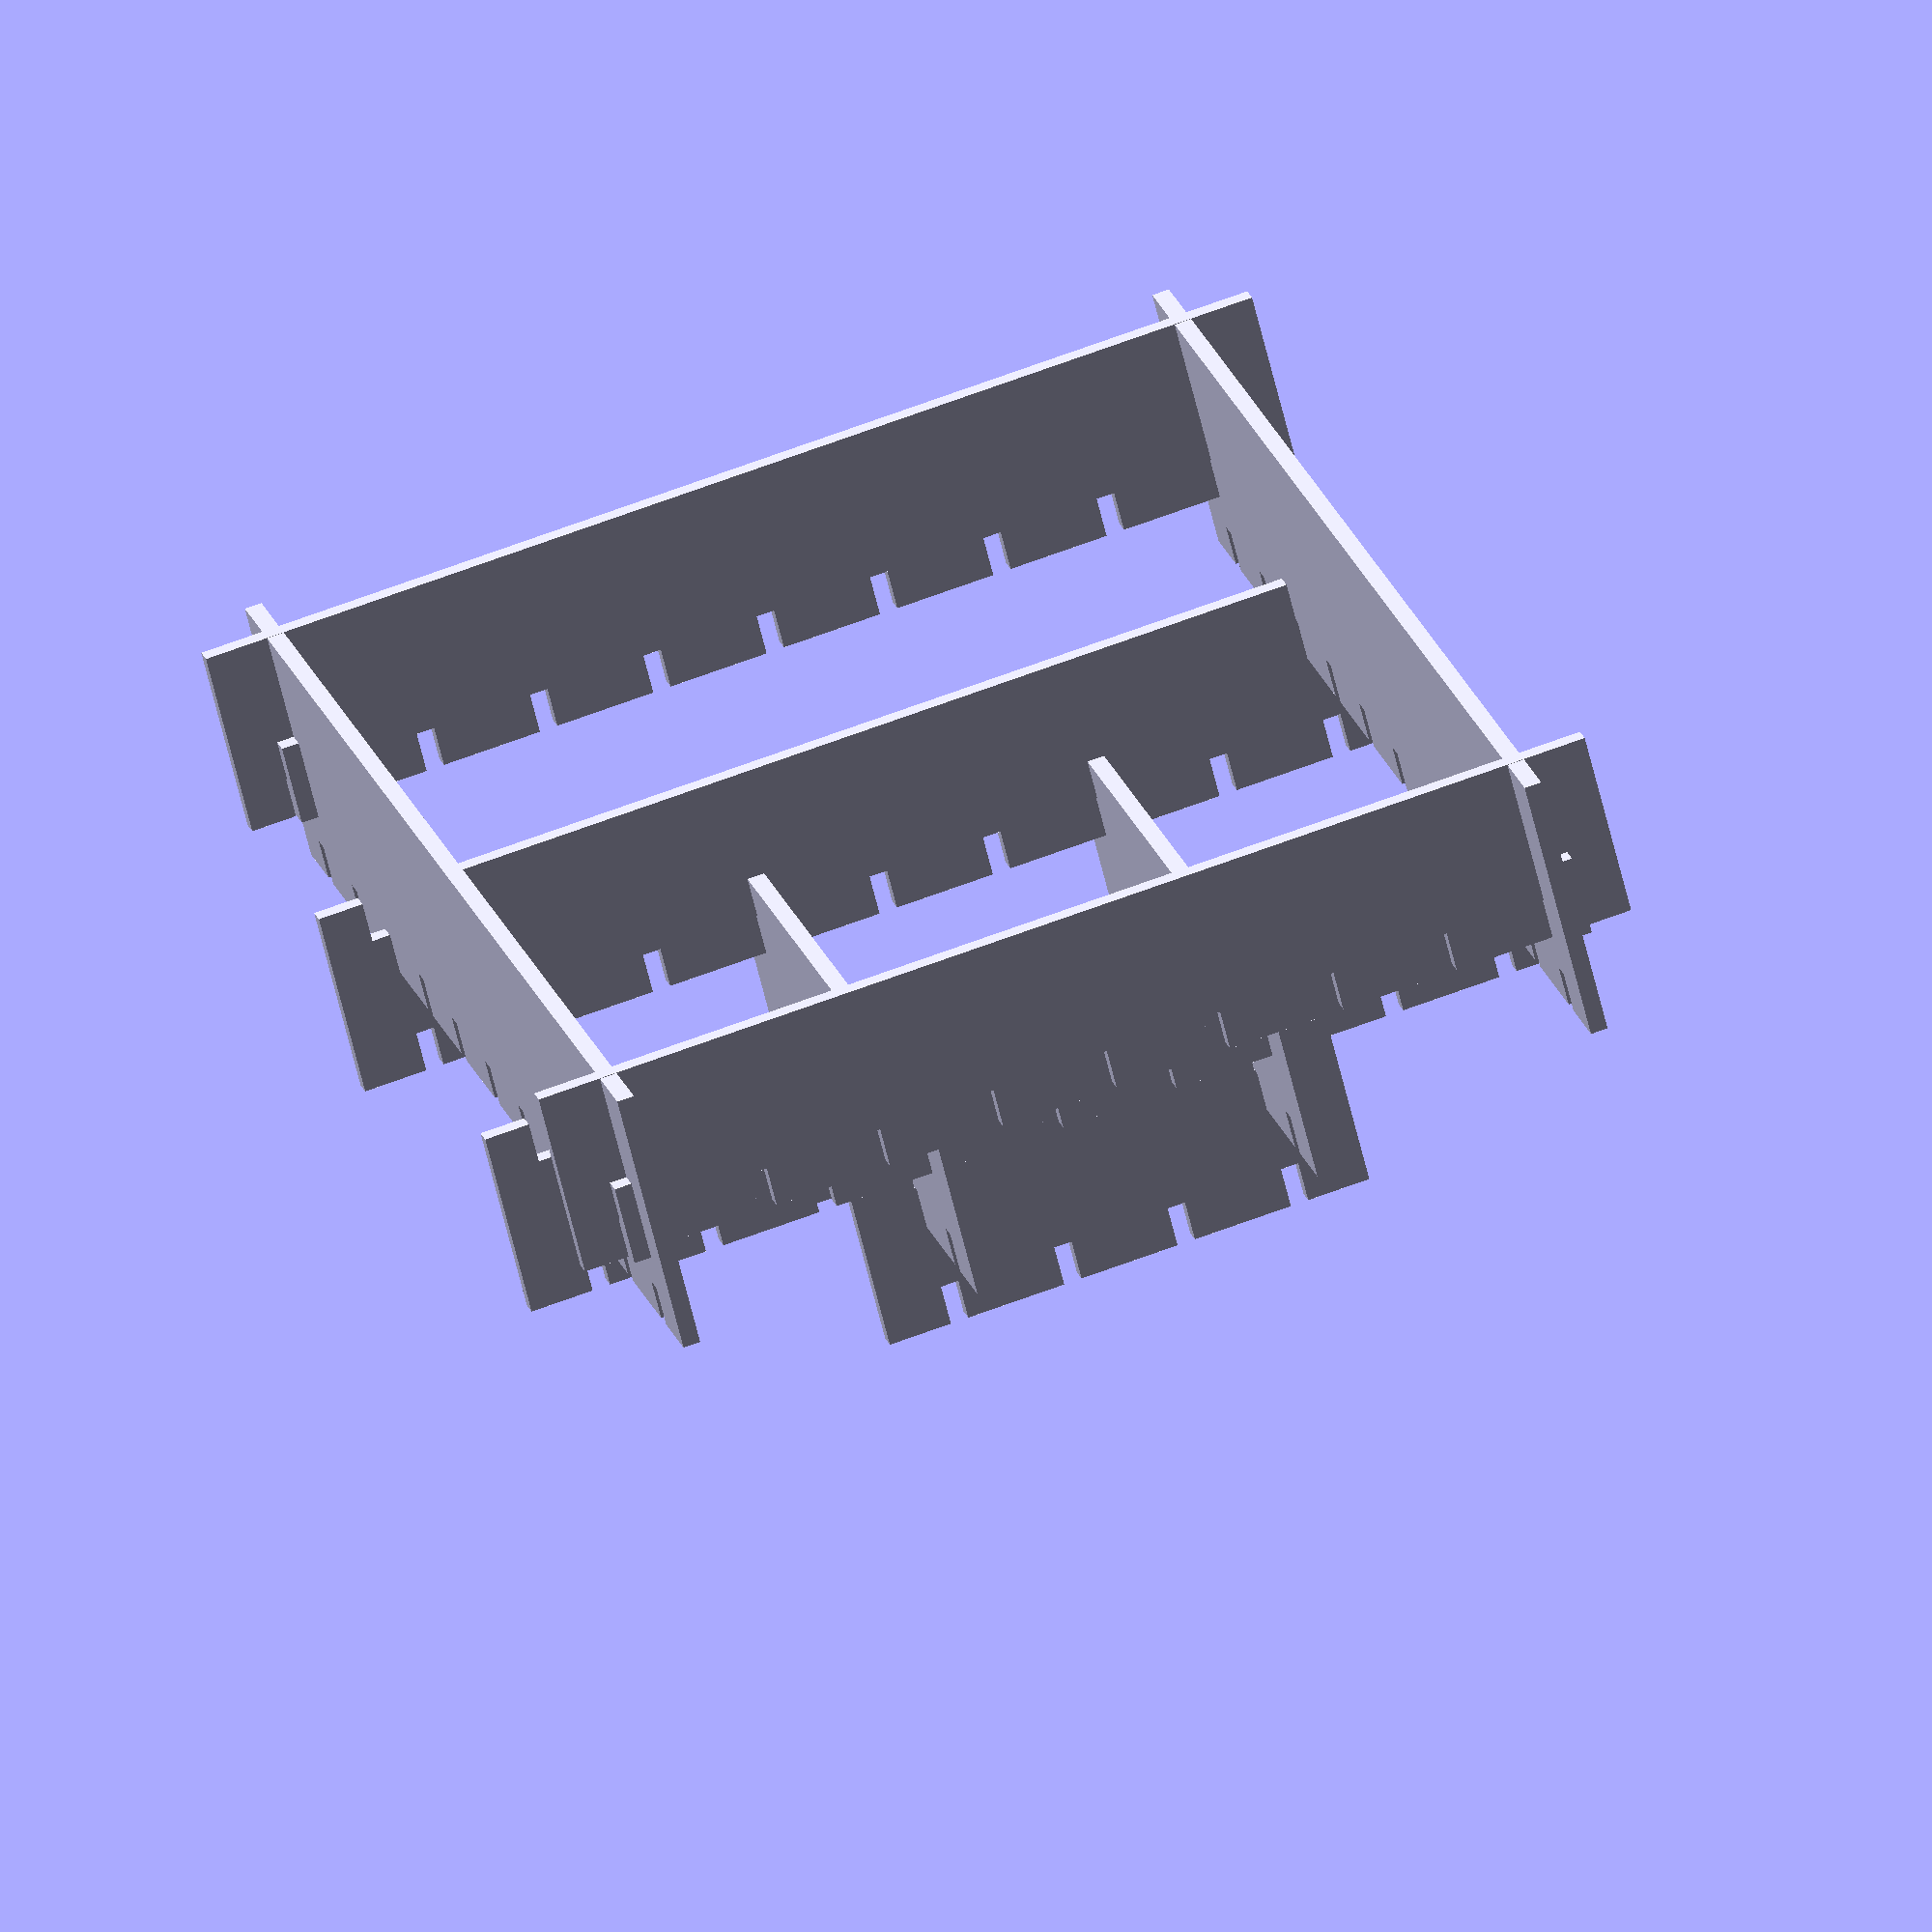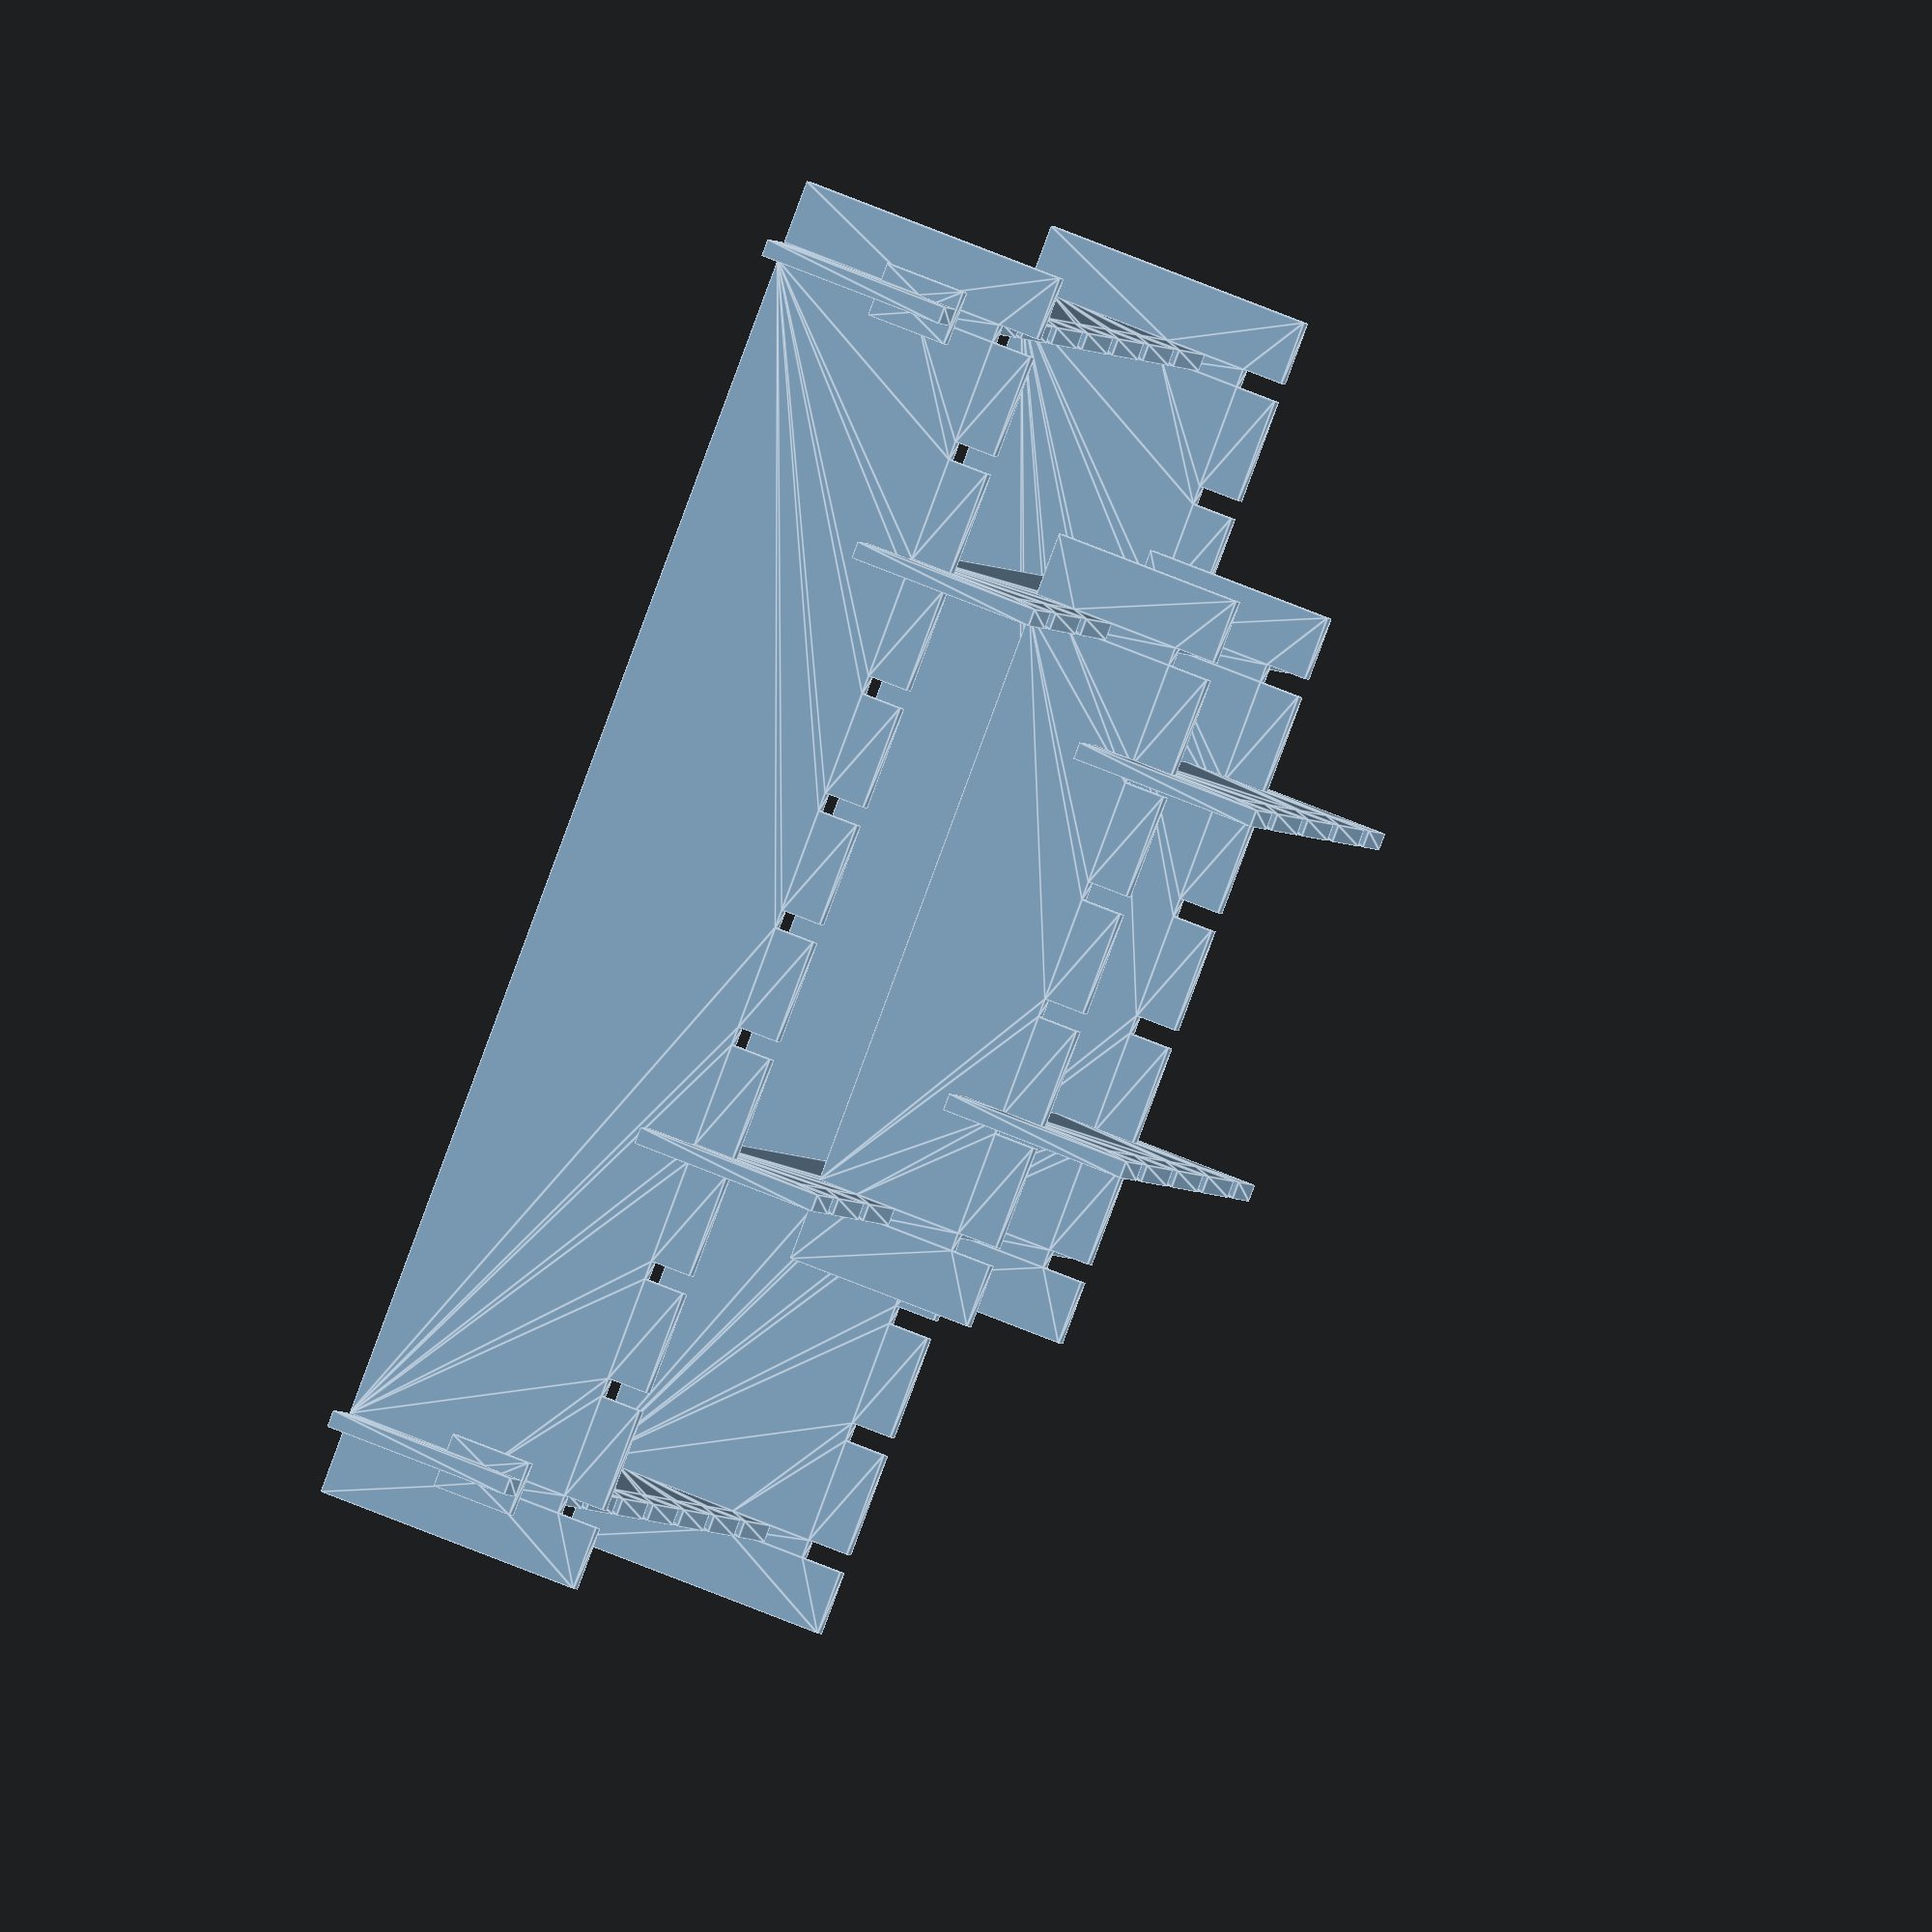
<openscad>
/*  Squarden. Highly configurable gardening squares based on Growgrid by Aker but here you can change the wood thickness.
    Copyright (C) 2016  PMorel for Thilab (www.thilab.fr)

    This program is free software: you can redistribute it and/or modify
    it under the terms of the GNU General Public License as published by
    the Free Software Foundation, either version 3 of the License, or
    (at your option) any later version.

    This program is distributed in the hope that it will be useful,
    but WITHOUT ANY WARRANTY; without even the implied warranty of
    MERCHANTABILITY or FITNESS FOR A PARTICULAR PURPOSE.  See the
    GNU General Public License for more details.

    You should have received a copy of the GNU General Public License
    along with this program.  If not, see <http://www.gnu.org/licenses/>.
*/
/* [Build parameters (in millimeters)] */
//Scale (to be able to test your design. The scale is not applied to the wood thickness)
scale = 1; //[0.1:0.1:1]

// Length of the left and right sides of the base
side_length=1500;
// Height of the left and right sides of the base 
side_height=300;
// Margin to apply on the left and right sides 
base_side_margin=70;
 // Longueur des cotés avant et arrière de la base  mais aussi du niveau 1 
 // Length of front and back sides
front_length=1200;
// Wood thickness
wood_thick=19;
// Slack in the slits in percentage of the wood thickness
slack=5;

// Minimal distance between two slits. Used to calculate the number of slits on each side 
slit_min=130;

// 2D or 3D representation.
type_of_view="3D"; // [2D,3D]

/* [3D View only] */

// Slit position of the fist level rear side
level1_pos_rear=3;
// Slit position of the fist level front side
level1_pos_front=8;
// Slit position of the second level left side
level2_pos_left=3;
// Slit position of the second right left side
level2_pos_right=6;
// Slit position of the third level rear side
level3_pos_rear=2;
// Slit position of the third level front side
level3_pos_front=5;

/* [Hidden] */

// Calculated

base_side_length=side_length*scale;
base_side_height=side_height*scale;
side_margin=base_side_margin*scale;
base_front_height=0.7*base_side_height;
ecart_slit_min=slit_min*scale;
front_margin=side_margin;
base_front_length=front_length*scale;
// Largeur d'une fente (10% de l'épaisseur du bois)
slit_width=wood_thick*(1+slack/100); //10 pourcent de marge pour l'emboitement
// Hauteur d'une fente (dépend des hauteurs des cotés avant/arrière et gauche/droit
slit_height=(base_side_height - base_front_height)/2;

if( type_of_view=="2D" )
    draw_2D();
else
    draw_3D();


// Draw a 2D view. Export it as DXF to use it on your own CNC machine.
module draw_2D() {
    separ_pieces = 20*scale;
    blocker_shift_Y = slit_height*2 + separ_pieces;
    blocker_shift_X = slit_width*3 + separ_pieces;

    // Niveau 1 avant / arrière
    nb_slits_base = getSlits(base_side_length, side_margin);
    nb_slits_front = getSlits(base_front_length, front_margin);
    shift_side = getShiftSlit(base_side_length, side_margin, nb_slits_base)+slit_width;
    shift_front = getShiftSlit(base_front_length, front_margin, nb_slits_front)+slit_width;
    
    // Niveau 2 gauche et droite            
    level2_length = side_margin*2 + shift_side*(level1_pos_front-level1_pos_rear)+slit_width;

    // Level 3 avant / arrière
    level3_length = front_margin*2 + shift_front*(level2_pos_right-level2_pos_left)+slit_width;
    
    base_side_shift_X = base_side_length + separ_pieces;
    base_side_shift_Y = base_side_height + separ_pieces;

    base_front_shift_X = base_front_length + separ_pieces;
    base_front_shift_Y = base_front_height + separ_pieces;


    
    translate([0, 0]) {

        // Base mur avant et arrière
        translate([0,0])
            rotate([0,0,0])
                    base_front_rear();

        translate([0,base_front_shift_Y])
            rotate([0,0,0])
                    base_front_rear();
        
        // Niveau 1
        translate([0,base_front_shift_Y*2]) {
            translate([0,0])
                rotate([0,0,0])
                    level1_front_rear();

            translate([0,base_front_shift_Y])
                rotate([0,0,0])
                     level1_front_rear();
        }
        
        // Base murs gauche et droite
        translate([0, base_front_shift_Y*4]) {
            
            translate([0,0])
                rotate([0,0,0])
                        base_left_right();

            translate([0,base_side_shift_Y])
                rotate([0,0,0])
                        base_left_right();
            
            // Blockers
            translate([base_side_shift_X,0]) {
                translate([0,0])
                    rotate([0,0,0])
                           do_blocker();

                translate([0,blocker_shift_Y*1])
                    rotate([0,0,0])
                            do_blocker();

                translate([0,blocker_shift_Y*2])
                    rotate([0,0,0])
                            do_blocker();

                translate([0,blocker_shift_Y*3])
                    rotate([0,0,0])
                            do_blocker();
            }

        }
    }

    // Niveaux 2 et 3
    translate([base_front_shift_X,0]) {

        translate([0, 0]) {
            
            translate([0,0])
                rotate([0,0,0])
                        level2_3(level2_length, side_margin);

            translate([0,base_front_shift_Y])
                rotate([0,0,0])
                        level2_3(level2_length, side_margin);
            
            translate([0, base_front_shift_Y*2]) {
                
                translate([0,0]) 
                    rotate([0,0,0])
                            level2_3(level3_length, front_margin);

                translate([0,base_front_shift_Y])
                    rotate([0,0])
                            level2_3(level3_length, front_margin);
            }            
        }         
    }
}


// Draw a 3D view. Used to see if everything is correct before to export it in DXF 
module draw_3D() {
    translate([side_margin-slit_width,-wood_thick,base_front_height-2*slit_height])
        rotate([90,0,0])
            linear_extrude(wood_thick) 
                do_blocker();

    translate([base_side_length-side_margin-slit_width*2,-wood_thick,base_front_height-2*slit_height])
        rotate([90,0,0])
            linear_extrude(wood_thick) 
                do_blocker();

    translate([side_margin-slit_width,base_front_length-2*side_margin,base_front_height-2*slit_height])
        rotate([90,0,0])
            linear_extrude(wood_thick) 
                do_blocker();

    translate([base_side_length-side_margin-slit_width*2,base_front_length-2*side_margin,base_front_height-2*slit_height])
        rotate([90,0,0])
            linear_extrude(wood_thick) 
                do_blocker();
        
    // Base murs gauche et droite
    translate([0,0,0])
        rotate([90,0,0])
            linear_extrude(wood_thick) 
                base_left_right();

    translate([0,base_front_length-2*front_margin-wood_thick,0])
        rotate([90,0,0])
            linear_extrude(wood_thick) 
                base_left_right();
                
    // Base mur avant et arrière
    translate([side_margin,-front_margin-wood_thick,0])
        rotate([90,0,90])
            linear_extrude(wood_thick) 
                base_front_rear();

    translate([base_side_length - side_margin - slit_width,-front_margin-wood_thick,0])
        rotate([90,0,90])
            linear_extrude(wood_thick) 
                base_front_rear();

    // Niveau 1 avant / arrière
    nb_slits_base = getSlits(base_side_length, side_margin);
    nb_slits_front = getSlits(base_front_length, front_margin);
    shift_side = getShiftSlit(base_side_length, side_margin, nb_slits_base)+slit_width;
    shift_front = getShiftSlit(base_front_length, front_margin, nb_slits_front)+slit_width;

    translate([front_margin+shift_side*(level1_pos_rear-1),0,base_front_height]) {
        translate([0,-front_margin-wood_thick,0])
            rotate([90,0,90])
                linear_extrude(wood_thick) 
                    level1_front_rear();

        translate([shift_side*(level1_pos_front-level1_pos_rear),-front_margin-wood_thick,0])
            rotate([90,0,90])
                linear_extrude(wood_thick) 
                    level1_front_rear();

        // Niveau 2 gauche et droite            
        level2_length = side_margin*2 + shift_side*(level1_pos_front-level1_pos_rear)+slit_width;

        //Translation globale de tous les niveaux à partir du 2 pour pouvoir travailler comme si on était à l'origine
        translate([-side_margin, shift_front*(level2_pos_left-1)-front_margin, (base_front_height-2*slit_height)]) {
            
            translate([0,front_margin,0])
                rotate([90,0,0])
                    linear_extrude(wood_thick) 
                        level2_3(level2_length, side_margin);

            translate([0,shift_front*(level2_pos_right-level2_pos_left)+front_margin,0])
                rotate([90,0,0])
                    linear_extrude(wood_thick) 
                        level2_3(level2_length, side_margin);
            
            // Level 3 avant / arrière
            level3_length = front_margin*2 + shift_front*(level2_pos_right-level2_pos_left)+slit_width;
            translate([shift_side*(level2_pos_left-1)-side_margin, -wood_thick, base_front_height-2*slit_height]) {
                
                translate([0,0,0]) // shift_front*(level3_pos_rear-1)
                    rotate([90,0,90])
                        linear_extrude(wood_thick) 
                            level2_3(level3_length, front_margin);

                translate([shift_side*(level2_pos_right-level2_pos_left),0,0])
                    rotate([90,0,90])
                        linear_extrude(wood_thick) 
                            level2_3(level3_length, front_margin);
            }            
        }         
    }
}

module base_left_right() {
    difference() {
        square([base_side_length,base_side_height]);
        translate([0,base_side_height-slit_height,0]) 
            do_slits(base_side_length,side_margin, slit_width);
        translate([side_margin, 0, 0])
            do_slit(slit_width, base_front_height-slit_height);
        translate([base_side_length-side_margin-slit_width, 0, 0])
            do_slit(slit_width, base_front_height-slit_height);
    }
}



module base_front_rear() {
    difference() {
        square([base_front_length,base_front_height]);
        translate([0,base_front_height-slit_height,0]) 
            do_slits(base_front_length,front_margin, slit_width);
        translate([side_margin-slit_width, base_front_height-slit_height, 0])
            do_slit();
        translate([base_front_length-side_margin, base_front_height-slit_height, 0])
            do_slit();
    }    
}

module level1_front_rear() {
    difference() {
        square([base_front_length,base_front_height]);
        translate([0,base_front_height-slit_height,0]) 
            do_slits(base_front_length,front_margin, slit_width);
        translate([front_margin-slit_width, 0, 0])
            do_slit();
        translate([base_front_length-front_margin, 0, 0])
            do_slit();
        translate([base_front_length-front_margin-slit_width, 0, 0])
            do_slit();
        translate([front_margin, 0, 0])
            do_slit();
    }
}

module level2_3(length, margin) {
    difference() {
        square([length,base_front_height]);
        translate([0,base_front_height-slit_height,0]) 
            do_slits(length, margin, slit_width);
        *translate([margin-slit_width, 0, 0])
            do_slit();
        *translate([length-margin, 0, 0])
            do_slit();
        translate([length-margin-slit_width, 0, 0])
            do_slit();
        translate([margin, 0, 0])
            do_slit();
    }

}


module do_slit(width=slit_width, height=slit_height) {
    square([width, height]);
}

module do_slits(length, margin, slit_width) {

    slits = getSlits(length, margin);
    shift_slit = getShiftSlit(length, margin, slits );
    
    echo("Slits=", floor(slits), " shift_slit=", shift_slit);
    for(i=[0:slits-1]) {
        translate([i*(shift_slit+slit_width)+margin, 0, 0])
            do_slit();
    }
}

module do_blocker() {
            difference() {
                square([slit_width*3, slit_height*2]);
                translate([slit_width,0])
                    do_slit();
            }
}

function getShiftSlit(length, margin, nb_slits) = (getSlitZone(length, margin) - nb_slits*slit_width)/(nb_slits - 1);

function getSlits(length, margin) = ceil(getSlitZone(length, margin) / ecart_slit_min);

function getSlitZone( length, margin ) = length-2*margin;

</openscad>
<views>
elev=64.7 azim=105.9 roll=193.7 proj=o view=solid
elev=305.9 azim=144.1 roll=295.4 proj=o view=edges
</views>
